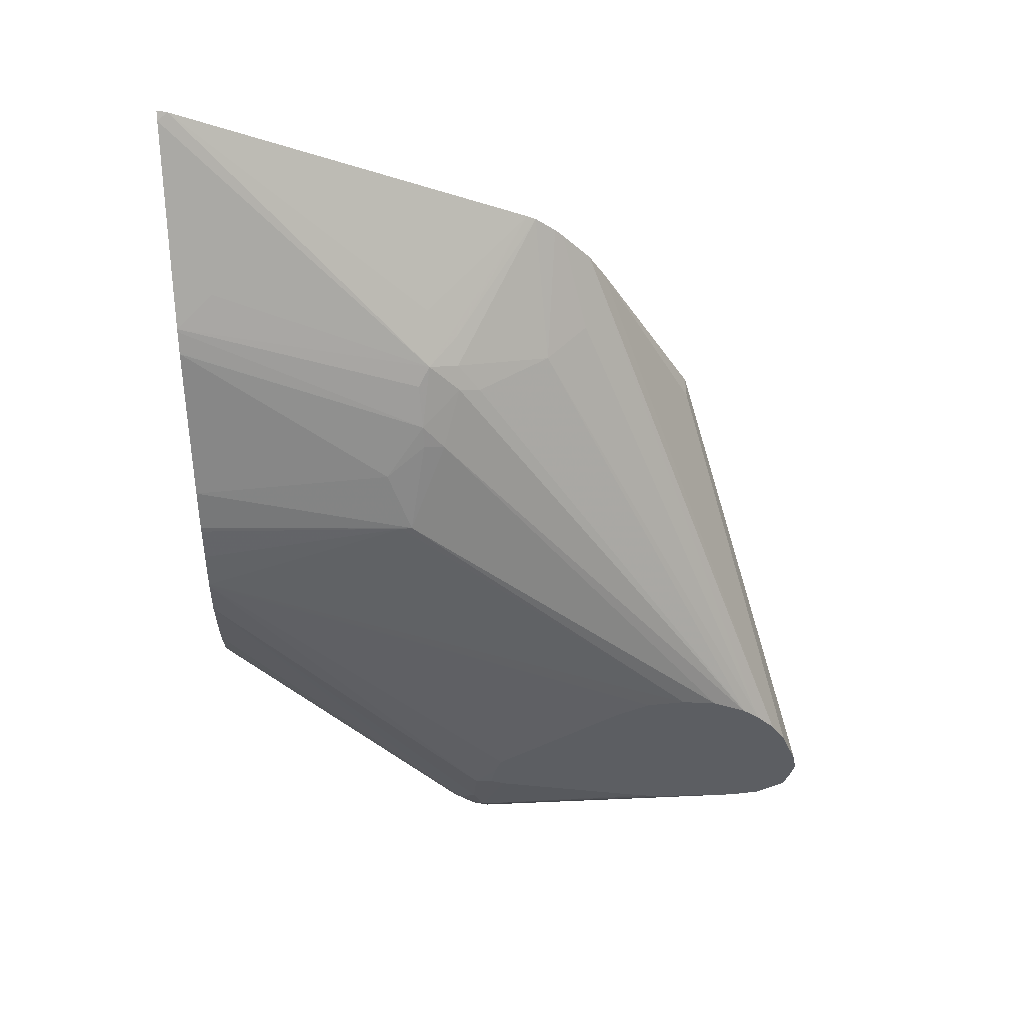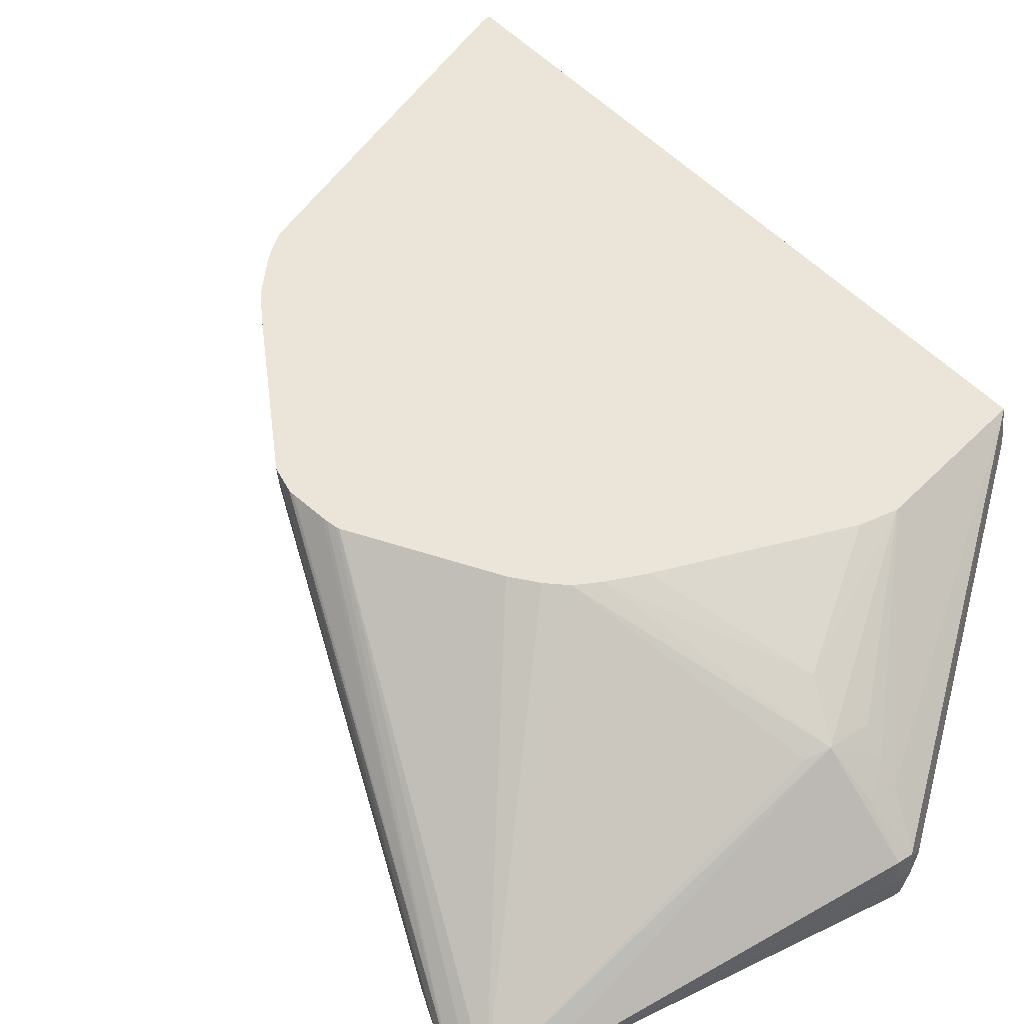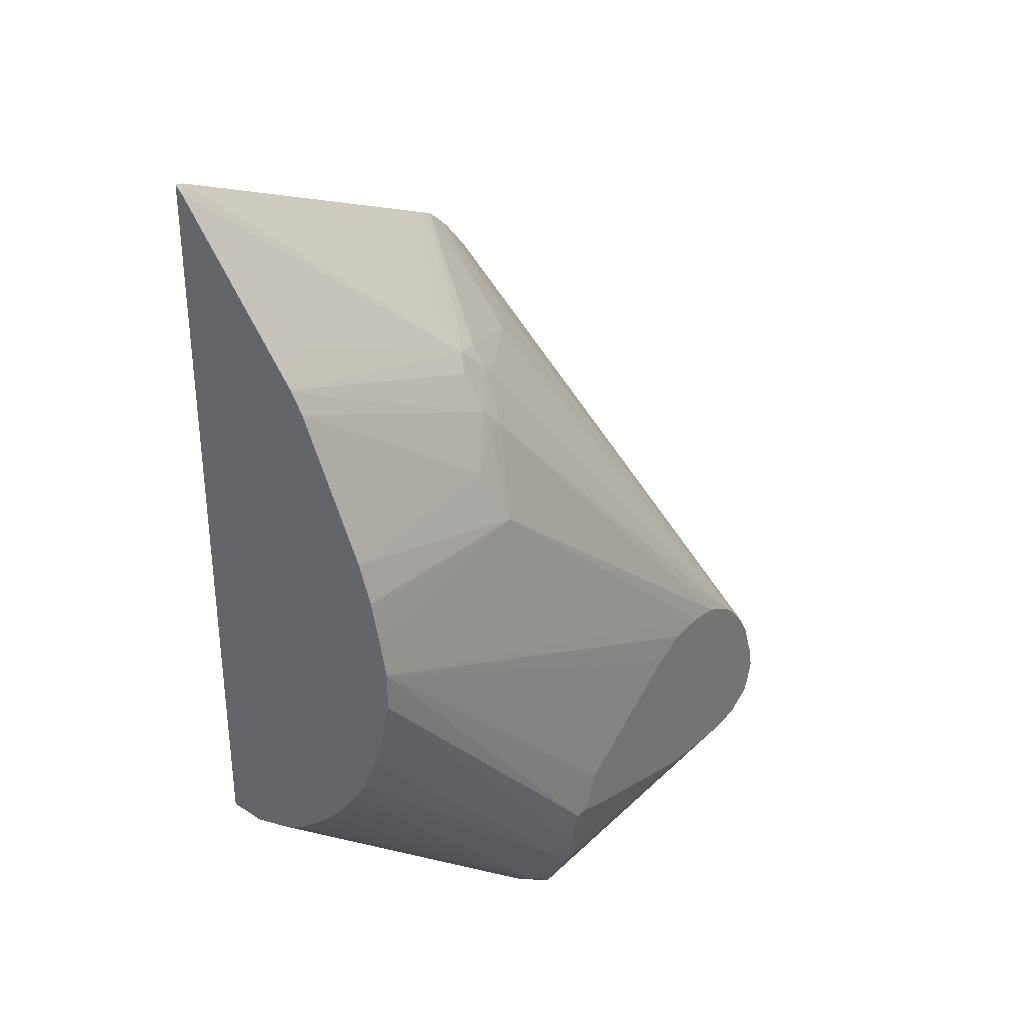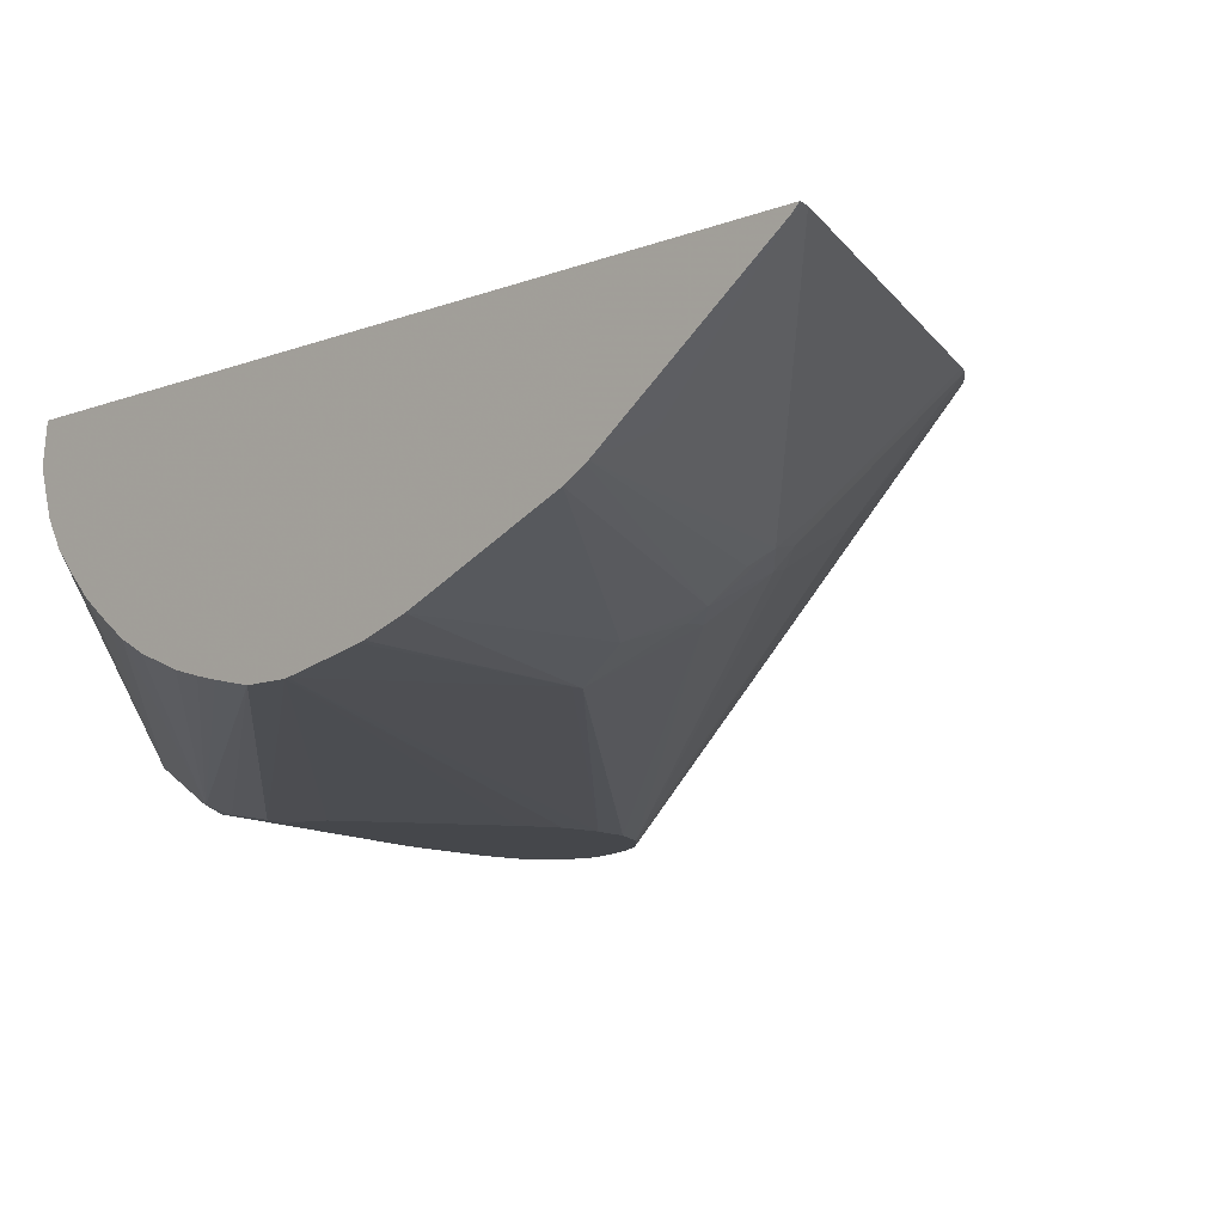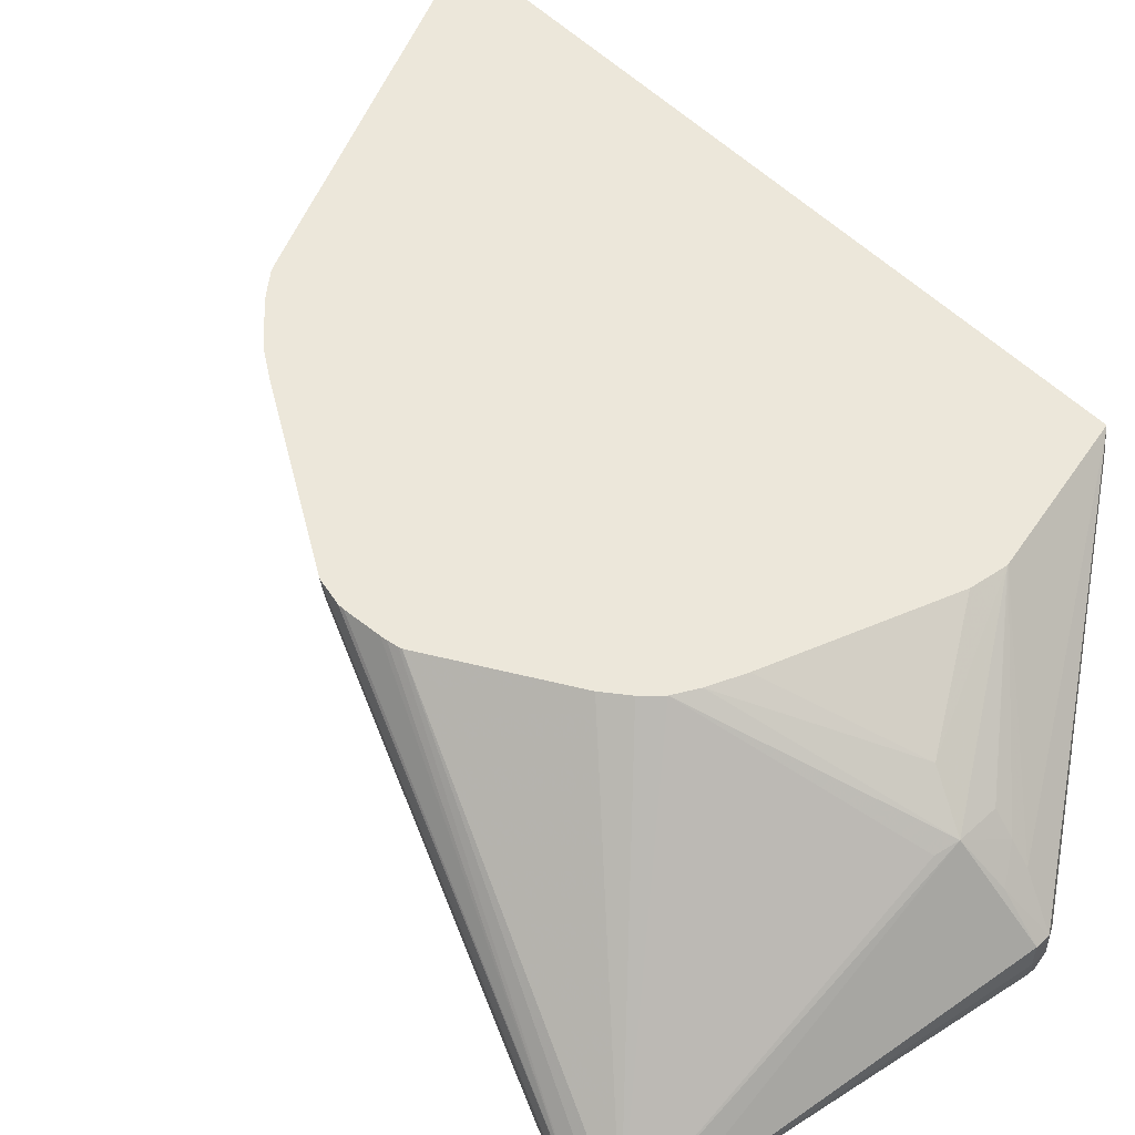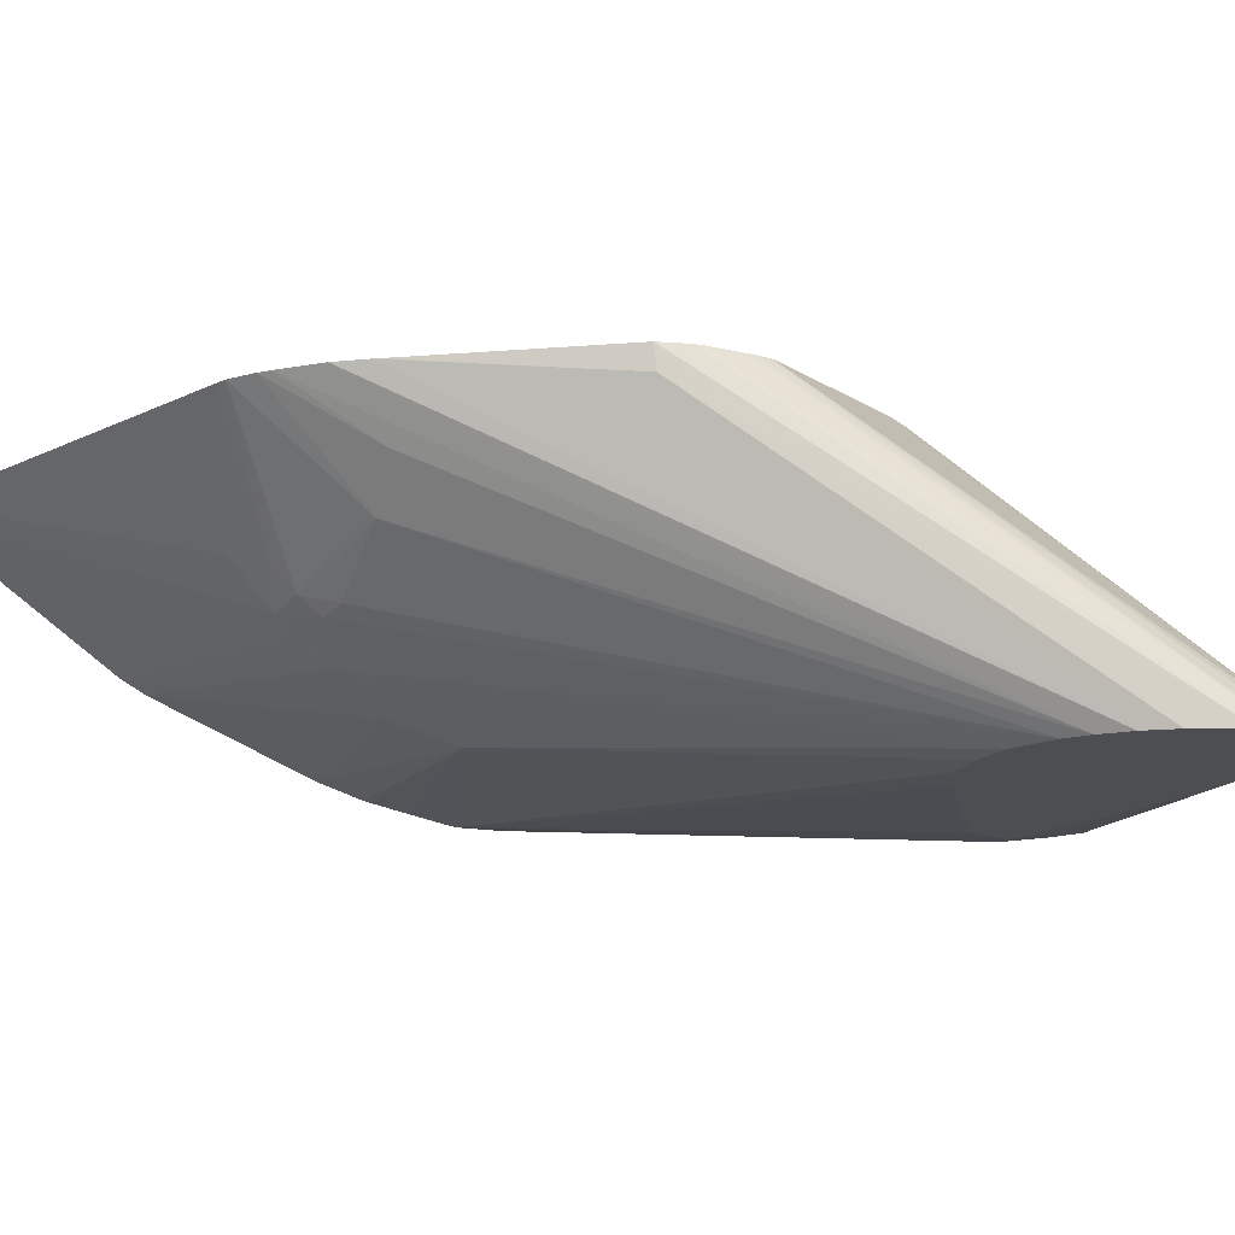
<metadata>
{"format":"obj","ext":"obj","renderer":"f3d","projection":"perspective","resolution":1024,"background":"white","views":[{"elev":50.8,"azim":174.9,"up":"+Y"},{"elev":44.6,"azim":-36.8,"up":"+Z"},{"elev":33.7,"azim":126.2,"up":"+Y"},{"elev":-10.4,"azim":134.8,"up":"+Z"},{"elev":54.0,"azim":-43.6,"up":"+Z"},{"elev":-16.6,"azim":-110.0,"up":"+Z"}]}
</metadata>
<code>
v -0.0452 -0.01987 -0.01773
v -0.0451 -0.01922 -0.01773
v -0.04502 -0.02055 -0.01773
v -0.04109 -0.009356 -0.008774
v -0.04112 -0.009253 -0.008774
v -0.04119 -0.008916 -0.008774
v -0.04122 -0.008701 -0.008774
v -0.04135 -0.007484 -0.008774
v -0.04135 -0.007284 -0.008774
v -0.04453 -0.0177 -0.01773
v -0.04117 -0.006366 -0.008774
v -0.04114 -0.006457 -0.009493
v -0.04483 -0.02103 -0.01773
v -0.03854 -0.0135 -0.008774
v -0.04401 -0.01682 -0.01773
v -0.03802 -0.000761 -0.008774
v -0.03792 -0.0006018 -0.008774
v -0.04384 -0.02154 -0.01773
v -0.03376 -0.02142 -0.01168
v -0.03444 -0.02121 -0.01189
v -0.03736 -0.0148 -0.008774
v -0.03793 -0.01426 -0.008774
v -0.04336 -0.01607 -0.01773
v -0.03737 0.0003033 -0.008774
v -0.04298 -0.0216 -0.01773
v -0.0332 -0.02388 -0.01595
v -0.0333 -0.02395 -0.01522
v -0.03327 -0.02394 -0.01439
v -0.03331 -0.02269 -0.01302
v -0.03243 -0.02207 -0.01238
v -0.03243 -0.02141 -0.01169
v -0.02851 -0.01787 -0.008774
v -0.03313 -0.01989 -0.01058
v -0.03659 -0.01522 -0.008774
v -0.04277 -0.01554 -0.01773
v -0.03642 0.001402 -0.008774
v -0.03707 -0.001313 -0.0106
v -0.03561 -0.001423 -0.01185
v -0.04243 -0.02159 -0.01773
v -0.03296 -0.02388 -0.01595
v -0.03276 -0.02395 -0.01522
v -0.03279 -0.02394 -0.01439
v -0.03243 -0.02268 -0.01304
v -0.02846 -0.01786 -0.008774
v -0.0297 -0.01769 -0.008774
v -0.03544 -0.01569 -0.008774
v -0.04158 -0.01487 -0.01773
v -0.03313 -0.001285 -0.01327
v -0.03243 -0.001008 -0.01346
v -0.0318 -0.002618 -0.01457
v -0.03613 0.001698 -0.008774
v -0.03545 0.002273 -0.008774
v -0.03243 -0.0003459 -0.01294
v -0.04114 -0.02145 -0.01773
v -0.03271 -0.0215 -0.01733
v -0.03233 -0.0219 -0.017
v -0.03248 -0.02316 -0.01626
v -0.03163 -0.02272 -0.01604
v -0.0321 -0.02359 -0.01522
v -0.02327 -0.01667 -0.008774
v -0.04037 -0.01463 -0.01773
v -0.03051 -0.005258 -0.0159
v -0.03145 -6.185e-05 -0.01318
v -0.03111 -0.001822 -0.01433
v -0.03111 -0.002484 -0.01464
v -0.03516 0.002422 -0.008774
v -0.03243 0.0003408 -0.01228
v -0.03958 -0.02126 -0.01773
v -0.03905 -0.02114 -0.01773
v -0.03376 -0.01951 -0.01773
v -0.03351 -0.01944 -0.01773
v -0.03233 -0.02059 -0.01745
v -0.03183 -0.02108 -0.01719
v -0.02327 -0.01334 -0.01464
v -0.02327 -0.01393 -0.01419
v -0.02327 -0.01399 -0.01415
v -0.02327 -0.01481 -0.01348
v -0.02327 -0.01547 -0.01276
v -0.02327 -0.01602 -0.01209
v -0.02327 -0.01643 -0.01132
v -0.02327 -0.01647 -0.01125
v -0.02327 -0.0168 -0.01003
v -0.02327 -0.01682 -0.009929
v -0.02327 0.007931 -0.008774
v -0.03905 -0.01466 -0.01773
v -0.03015 -0.005258 -0.0159
v -0.02327 -0.007184 -0.01625
v -0.02979 -0.003311 -0.01515
v -0.02327 -0.003311 -0.01531
v -0.02327 -0.004631 -0.01573
v -0.03105 -0.0005675 -0.01359
v -0.03151 0.001243 -0.01181
v -0.02361 0.00784 -0.008774
v -0.02327 0.007691 -0.008992
v -0.02449 0.002969 -0.01217
v -0.02327 0.002216 -0.01289
v -0.02327 0.002129 -0.01295
v -0.02327 0.001524 -0.01329
v -0.02327 0.001471 -0.01332
v -0.03302 -0.01919 -0.01773
v -0.03243 -0.01919 -0.01768
v -0.02327 -0.008604 -0.01627
v -0.02327 -0.01247 -0.01511
v -0.02327 -0.01258 -0.01506
v -0.02327 -0.009768 -0.01601
v -0.02327 -0.01043 -0.01585
v -0.02327 -0.01125 -0.01561
v -0.03785 -0.01517 -0.01773
v -0.02327 -0.007284 -0.01627
v -0.02327 -0.004809 -0.01577
v -0.02327 -0.005932 -0.01601
v -0.03318 -0.01844 -0.01773
v -0.03341 -0.01787 -0.01773
f 58 76 77
f 58 77 78
f 58 78 79
f 58 79 80
f 58 80 81
f 58 81 59
f 59 81 82
f 59 82 83
f 59 83 60
f 60 83 82
f 60 81 80
f 60 80 79
f 60 79 78
f 60 78 77
f 58 75 76
f 60 76 75
f 60 75 74
f 60 74 104
f 60 104 103
f 60 103 107
f 60 107 106
f 60 106 105
f 60 105 102
f 60 82 81
f 60 77 76
f 55 72 73
f 58 73 74
f 40 59 41
f 60 102 109
f 40 55 56
f 41 59 42
f 42 59 60
f 42 60 43
f 43 60 44
f 47 50 62
f 47 62 61
f 48 53 49
f 49 53 63
f 49 63 64
f 49 64 50
f 50 64 65
f 50 65 62
f 52 67 53
f 53 67 63
f 54 68 55
f 55 68 69
f 55 69 70
f 55 70 71
f 55 71 72
f 55 73 56
f 56 58 57
f 56 73 58
f 58 74 75
f 52 66 67
f 64 91 96
f 60 87 111
f 64 88 65
f 66 93 92
f 71 100 72
f 72 100 101
f 72 101 102
f 72 102 73
f 73 103 104
f 73 104 74
f 73 102 105
f 73 105 106
f 73 106 107
f 64 99 88
f 73 107 103
f 85 87 109
f 85 109 108
f 86 90 110
f 86 110 111
f 86 111 87
f 88 99 89
f 94 96 95
f 100 112 101
f 101 112 109
f 101 109 102
f 40 58 59
f 84 94 93
f 60 109 87
f 64 98 99
f 64 96 97
f 60 111 110
f 60 110 90
f 60 90 89
f 60 89 99
f 60 99 98
f 60 98 97
f 60 97 96
f 60 96 94
f 60 94 84
f 61 62 86
f 61 86 87
f 64 97 98
f 61 87 85
f 62 88 89
f 62 89 90
f 62 90 86
f 63 91 64
f 63 67 66
f 63 66 92
f 63 92 93
f 63 93 94
f 63 94 95
f 63 95 96
f 63 96 91
f 62 65 88
f 40 57 58
f 4 8 7
f 39 55 40
f 1 9 2
f 2 9 11
f 2 11 12
f 2 12 10
f 3 13 4
f 4 13 14
f 4 14 22
f 4 22 21
f 4 21 34
f 4 34 46
f 4 46 45
f 1 8 9
f 4 45 32
f 4 44 60
f 4 60 84
f 4 84 93
f 4 93 66
f 4 66 52
f 4 52 51
f 4 51 36
f 4 36 24
f 4 24 17
f 4 17 16
f 4 16 11
f 4 32 44
f 4 11 9
f 1 7 8
f 1 5 6
f 108 109 113
f 1 2 10
f 1 10 15
f 1 15 23
f 1 23 35
f 1 35 47
f 1 47 61
f 1 61 85
f 1 85 108
f 1 108 113
f 1 113 112
f 1 6 7
f 1 112 100
f 1 71 70
f 1 70 69
f 1 69 68
f 1 68 54
f 1 54 39
f 1 39 25
f 1 25 18
f 1 18 13
f 1 13 3
f 1 3 4
f 1 4 5
f 1 100 71
f 40 56 57
f 4 9 8
f 4 6 5
f 25 40 26
f 26 40 41
f 26 41 27
f 27 41 42
f 27 42 28
f 28 42 29
f 29 42 43
f 29 43 30
f 30 43 44
f 30 44 31
f 31 44 32
f 25 39 40
f 32 45 33
f 33 46 34
f 35 38 48
f 35 48 49
f 35 49 50
f 35 50 47
f 36 51 37
f 37 51 38
f 38 51 52
f 38 52 53
f 38 53 48
f 39 54 55
f 33 45 46
f 4 7 6
f 23 38 35
f 23 36 37
f 10 12 15
f 11 16 12
f 12 16 17
f 12 17 15
f 13 18 19
f 13 19 20
f 13 20 21
f 13 21 22
f 13 22 14
f 15 17 24
f 15 24 23
f 23 37 38
f 18 25 26
f 18 27 28
f 18 28 19
f 19 28 29
f 19 29 30
f 19 30 31
f 19 31 32
f 19 32 33
f 19 33 34
f 19 34 21
f 19 21 20
f 23 24 36
f 18 26 27
f 109 112 113

</code>
